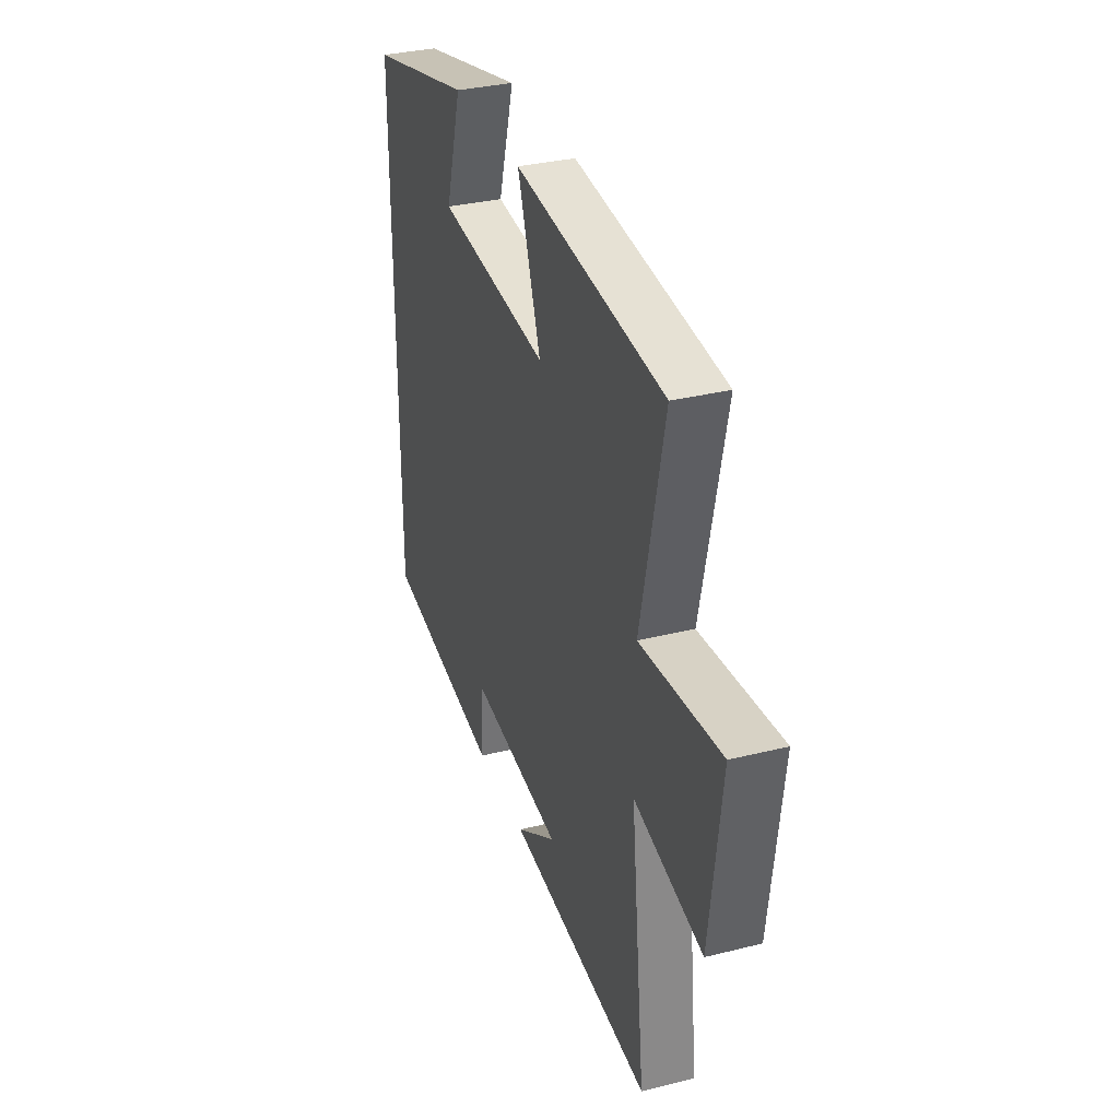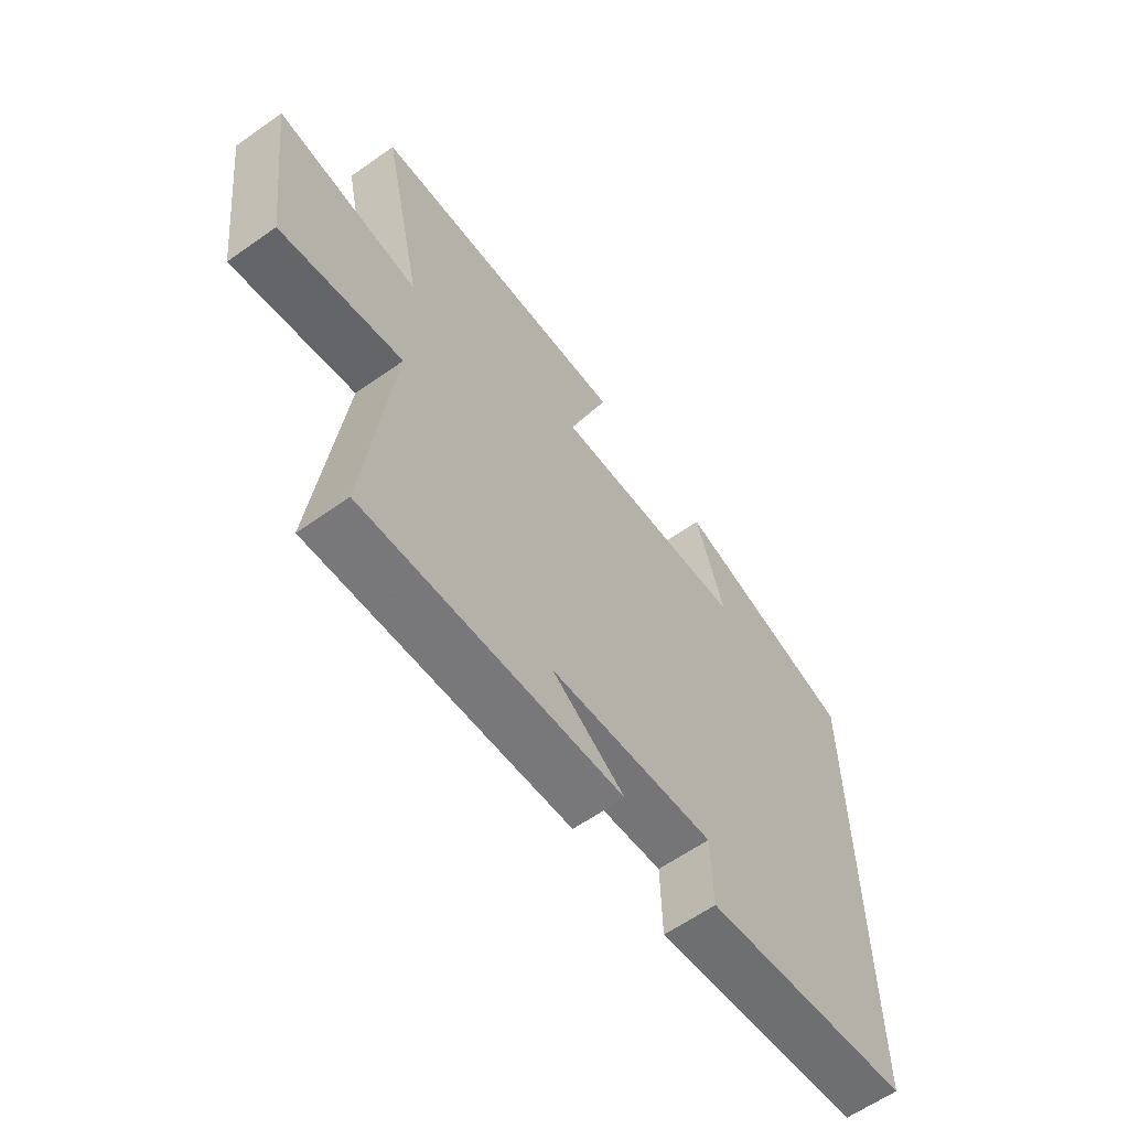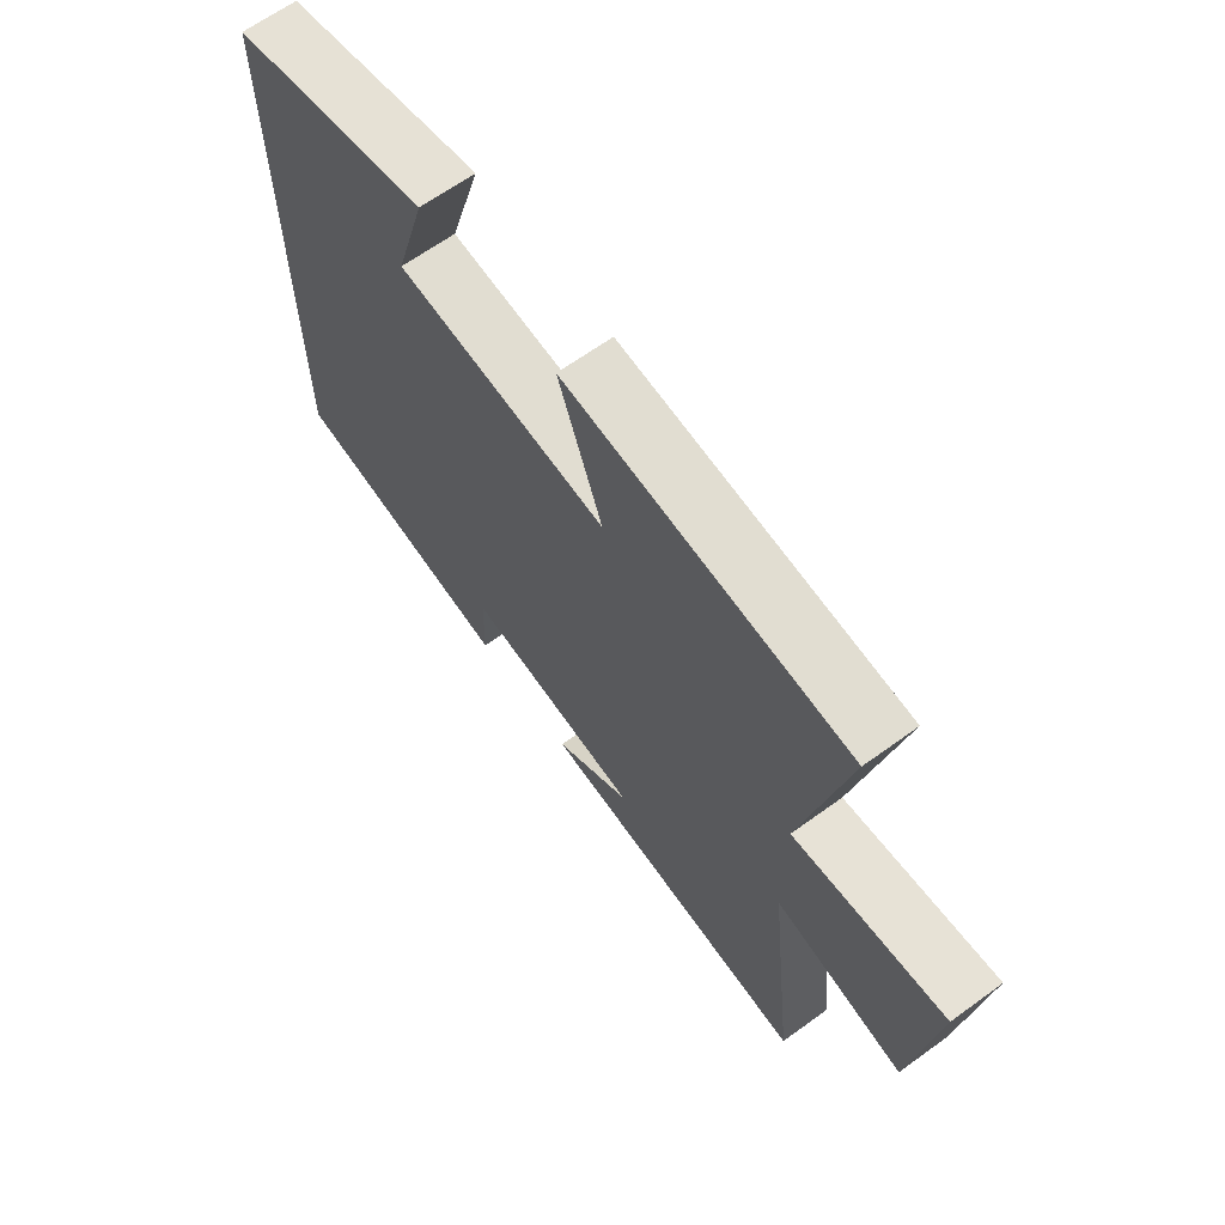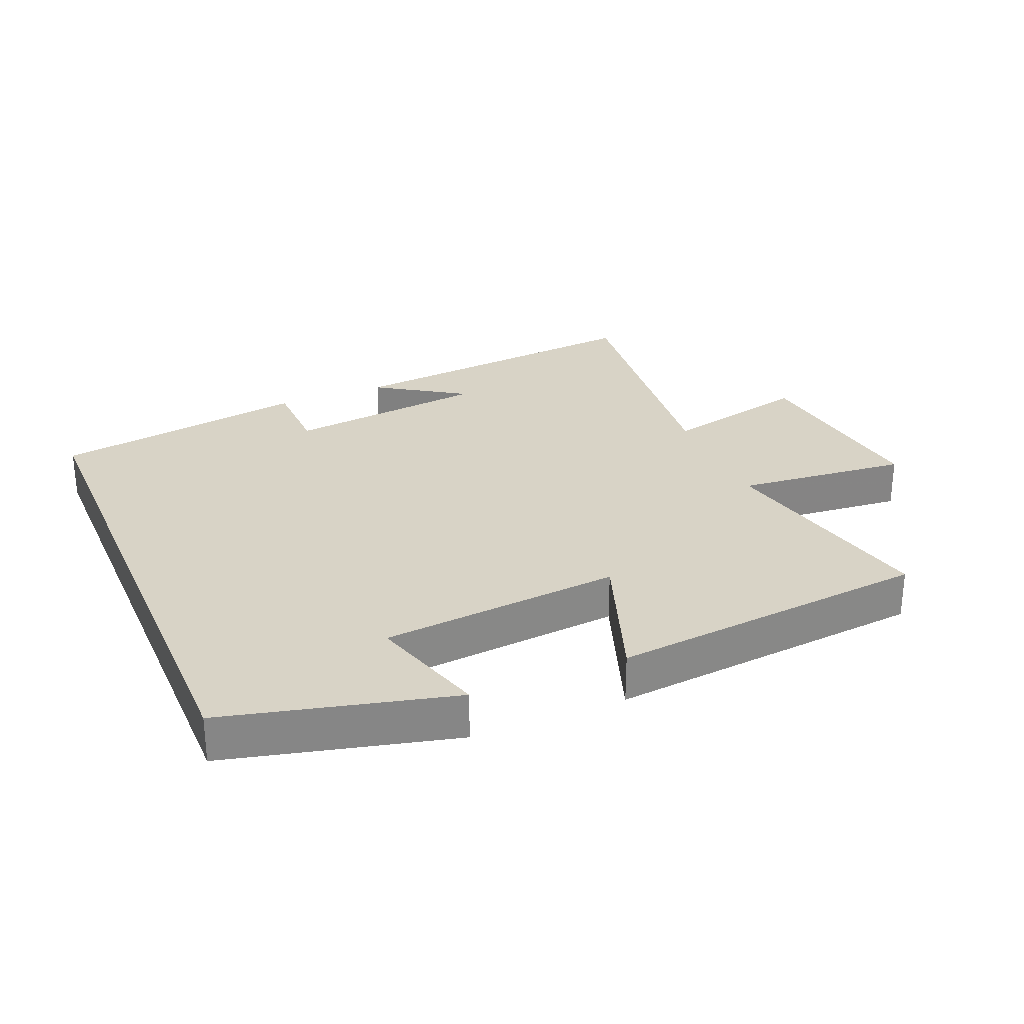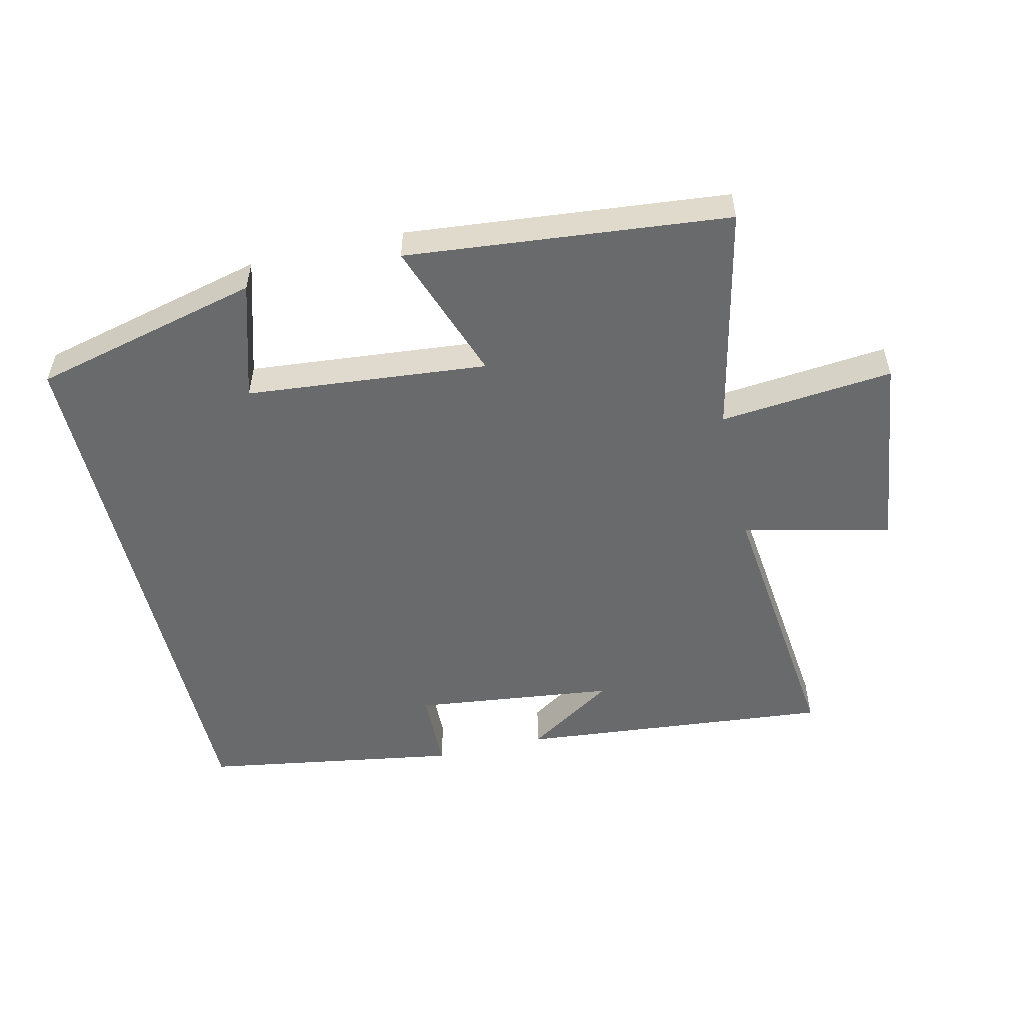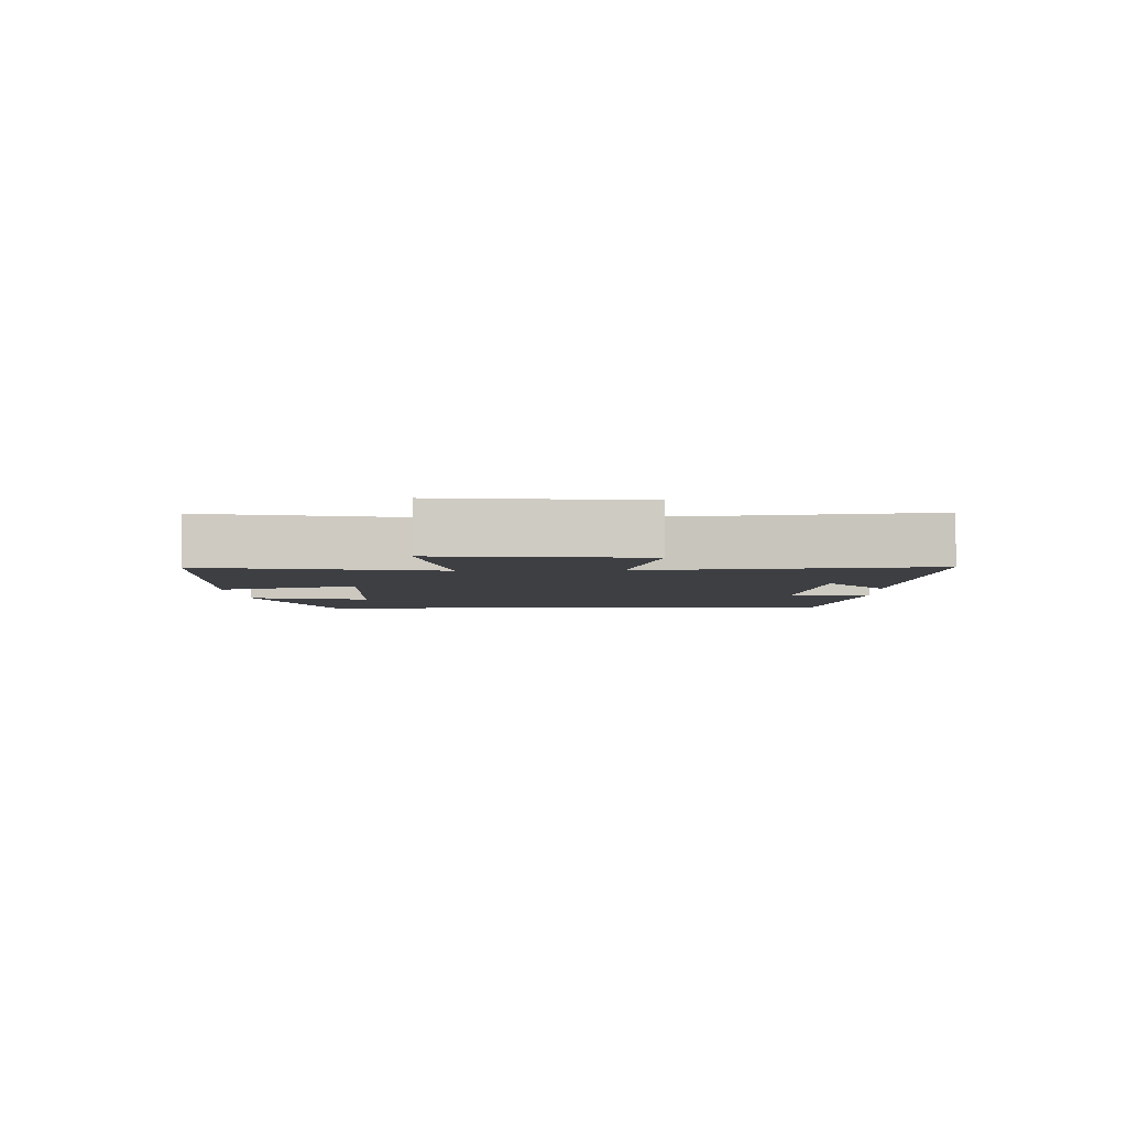
<metadata>
{"format":"obj","ext":"obj","renderer":"f3d","projection":"perspective","resolution":1024,"background":"white","views":[{"elev":33.2,"azim":71.1,"up":"+Z"},{"elev":-61.7,"azim":125.7,"up":"+Z"},{"elev":65.1,"azim":53.9,"up":"+Z"},{"elev":28.2,"azim":-22.9,"up":"+Y"},{"elev":-52.9,"azim":13.1,"up":"+Y"},{"elev":-4.0,"azim":92.5,"up":"+Y"}]}
</metadata>
<code>
v -0.5 0.07 -0.437
v -0.5 0.07 0.414
v -0.152 0.07 0.5
v -0.206 0.07 0.319
v 0.162 0.07 0.285
v 0.086 0.07 0.5
v 0.576 0.07 0.452
v 0.5 0.07 0.105
v 0.764 0.07 0.131
v 0.726 0.07 -0.171
v 0.5 0.07 -0.119
v 0.548 0.07 -0.545
v 0.068 0.07 -0.5
v 0.203 0.07 -0.412
v -0.105 0.07 -0.376
v -0.108 0.07 -0.5
v -0.5 0 -0.437
v -0.5 0 0.414
v -0.152 0 0.5
v -0.206 0 0.319
v 0.162 0 0.285
v 0.086 0 0.5
v 0.576 0 0.452
v 0.5 0 0.105
v 0.764 0 0.131
v 0.726 0 -0.171
v 0.5 0 -0.119
v 0.548 0 -0.545
v 0.068 0 -0.5
v 0.203 0 -0.412
v -0.105 0 -0.376
v -0.108 0 -0.5
f 15 16 1 2
f 14 15 2
f 12 13 14
f 11 12 14 2
f 8 9 10 11
f 5 6 7 8
f 4 5 8 11
f 2 3 4
f 2 4 11
f 18 17 32 31
f 18 31 30
f 30 29 28
f 18 30 28 27
f 27 26 25 24
f 24 23 22 21
f 27 24 21 20
f 20 19 18
f 27 20 18
f 1 17 18 2
f 2 18 19 3
f 3 19 20 4
f 4 20 21 5
f 5 21 22 6
f 6 22 23 7
f 7 23 24 8
f 8 24 25 9
f 9 25 26 10
f 10 26 27 11
f 11 27 28 12
f 12 28 29 13
f 13 29 30 14
f 14 30 31 15
f 15 31 32 16
f 16 32 17 1

</code>
